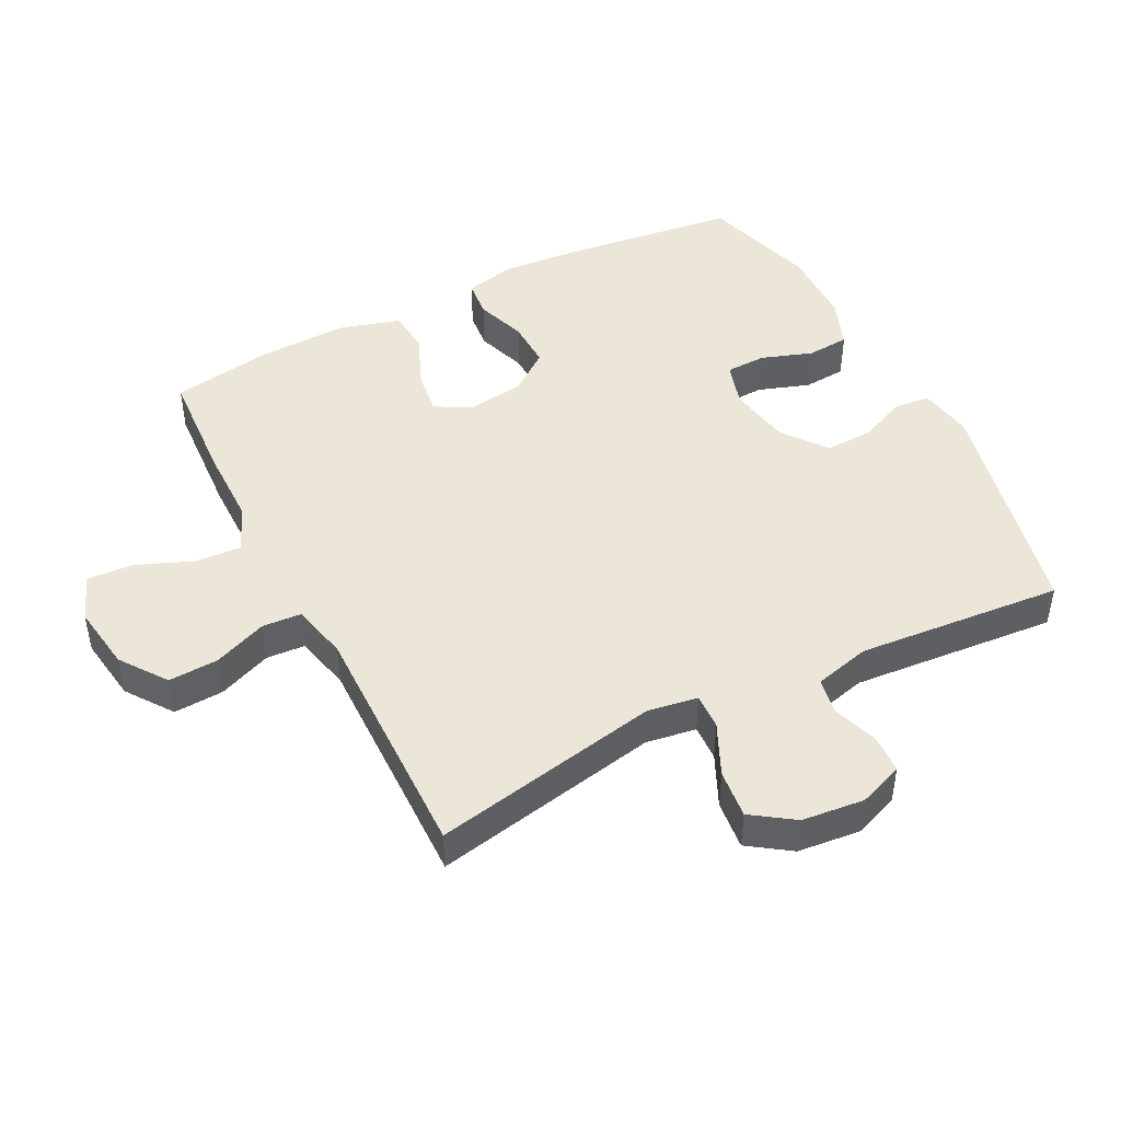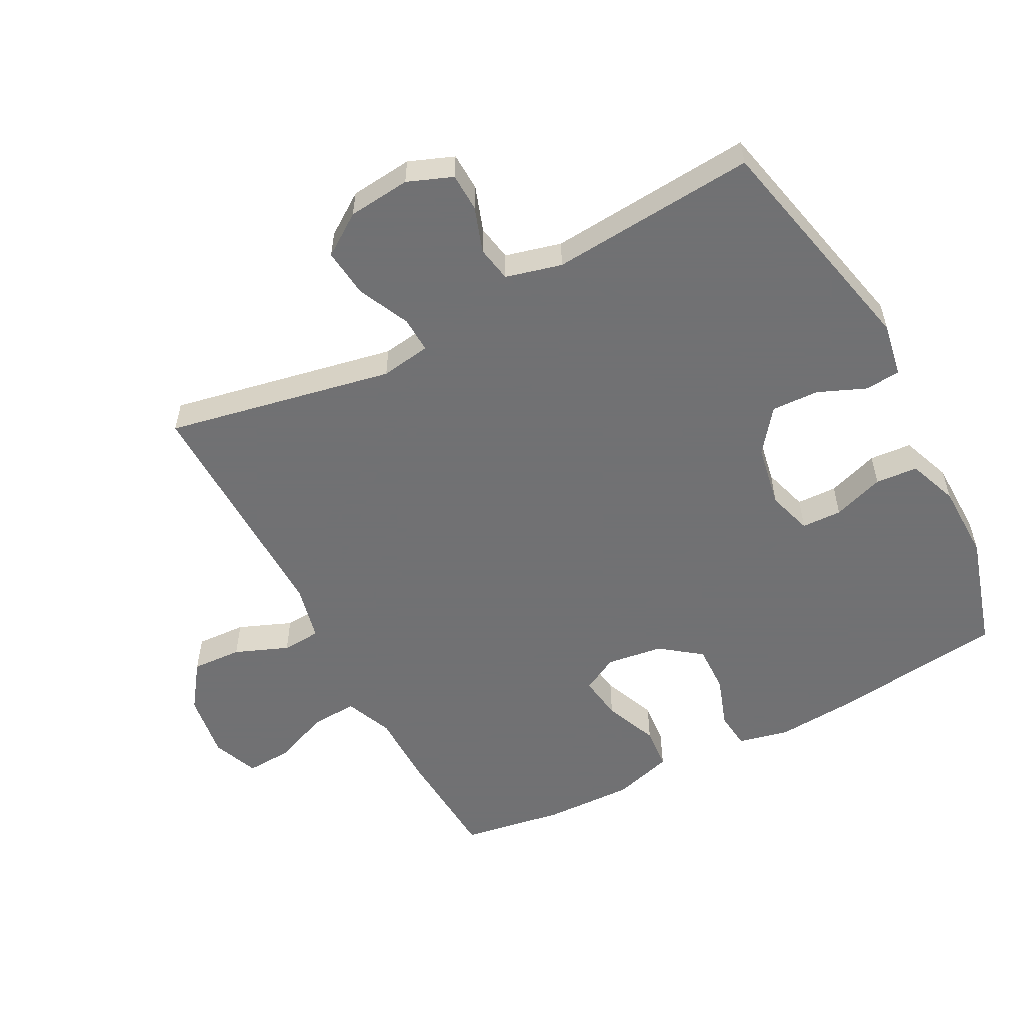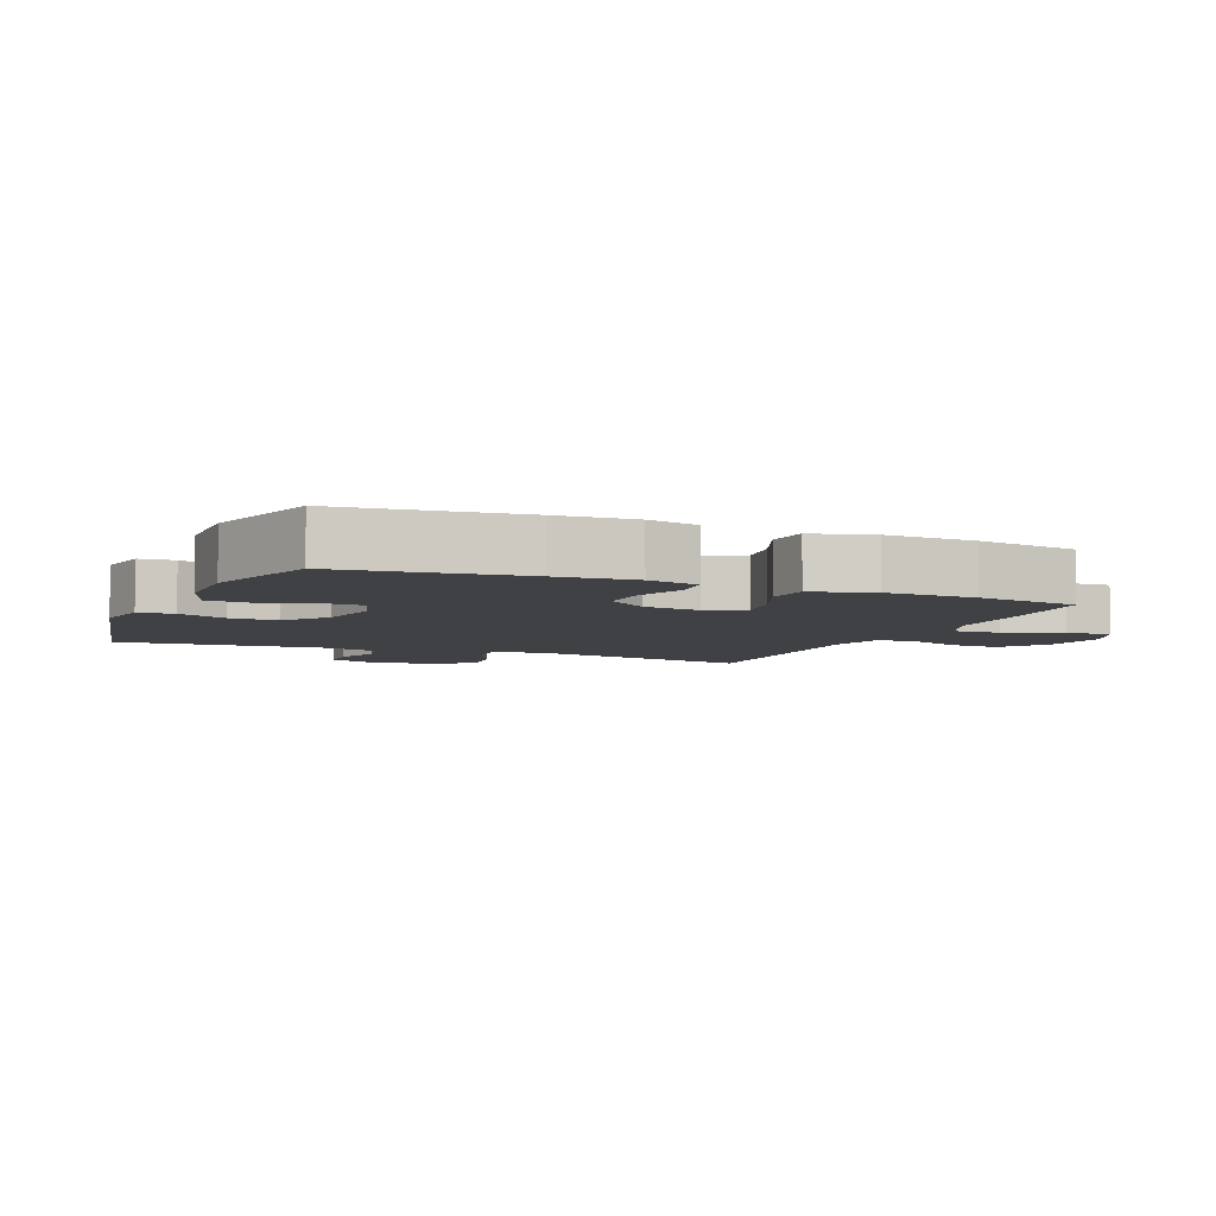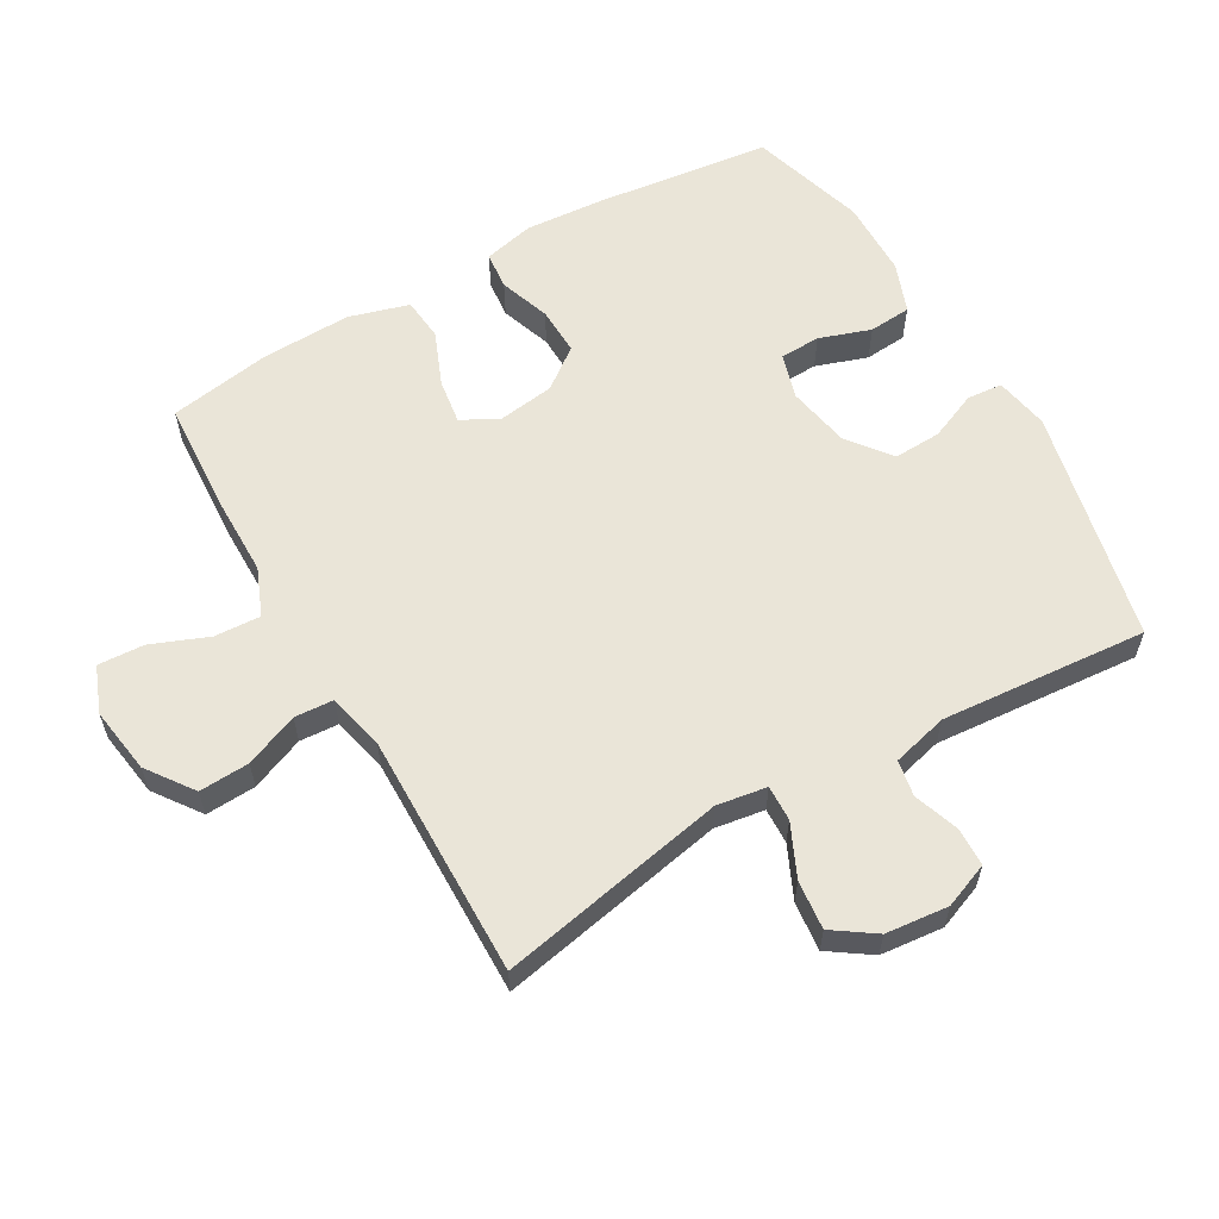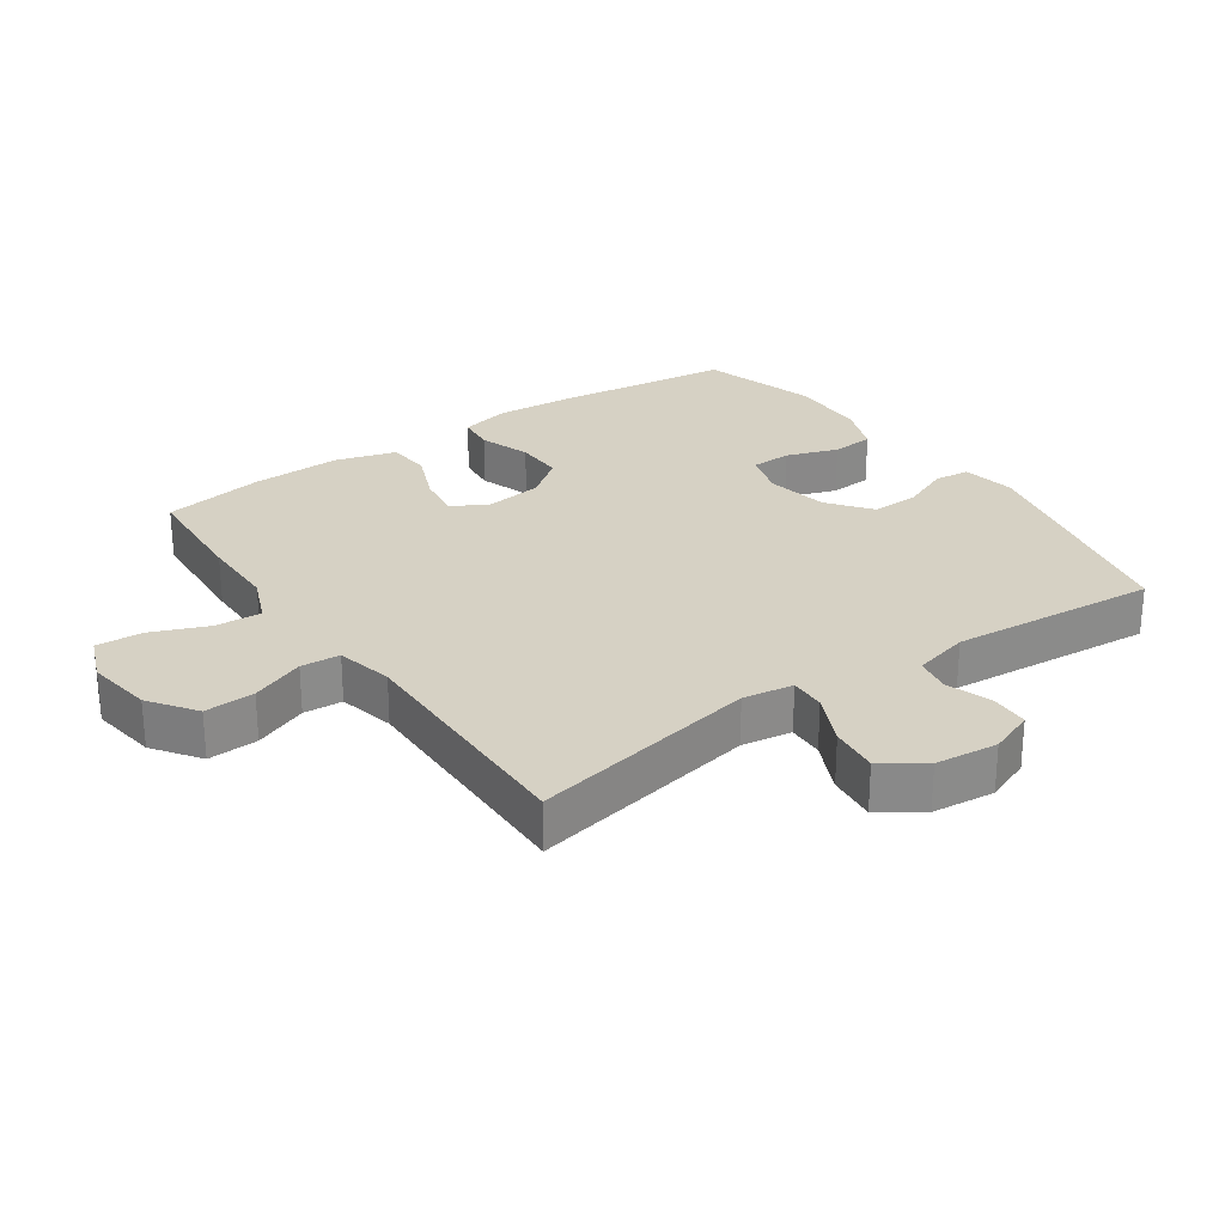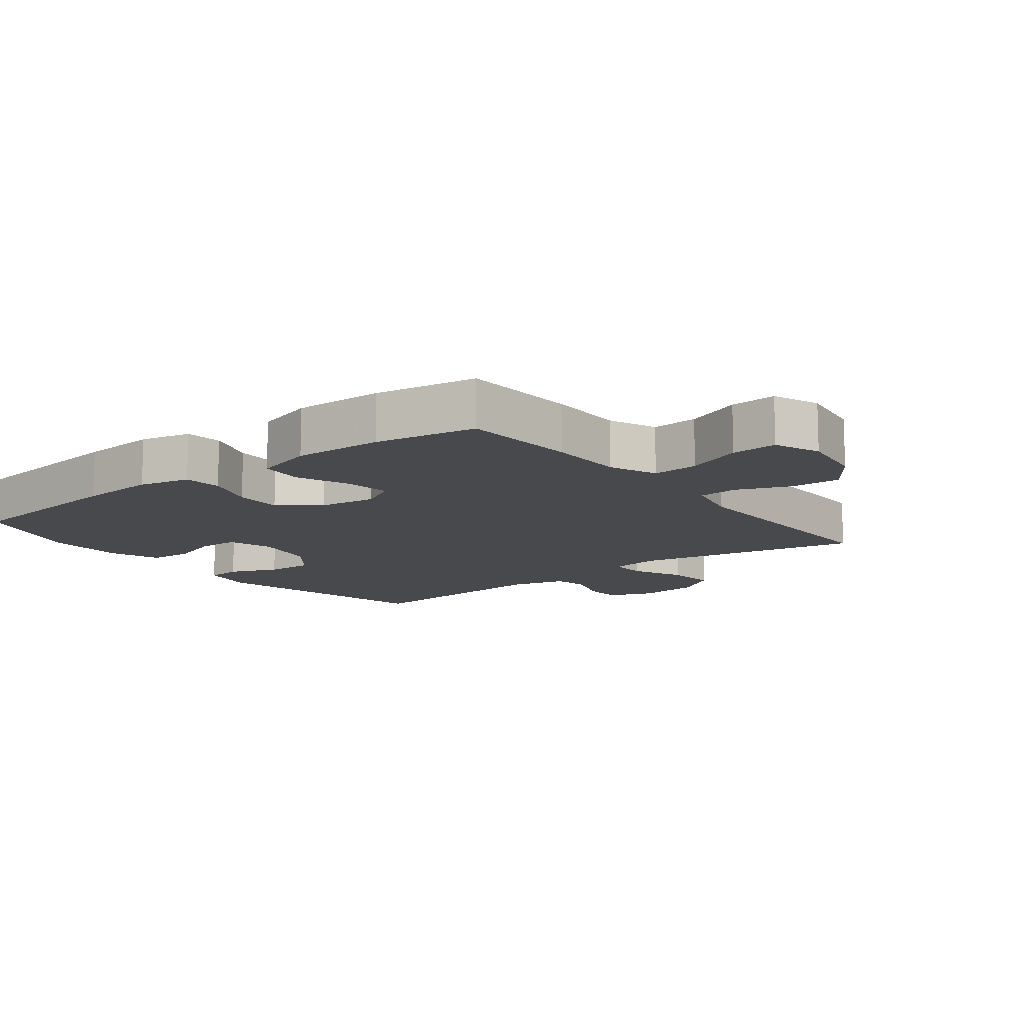
<metadata>
{"format":"obj","ext":"obj","renderer":"f3d","projection":"perspective","resolution":1024,"background":"white","views":[{"elev":46.1,"azim":-117.0,"up":"+Y"},{"elev":-55.3,"azim":-62.2,"up":"+Y"},{"elev":-5.8,"azim":67.0,"up":"+Y"},{"elev":59.6,"azim":-120.0,"up":"+Y"},{"elev":27.0,"azim":-124.7,"up":"+Y"},{"elev":-12.1,"azim":127.8,"up":"+Y"}]}
</metadata>
<code>
v 0.5 0.07 -0.5
v 0.321 0.07 -0.511
v 0.204 0.07 -0.512
v 0.131 0.07 -0.542
v 0.135 0.07 -0.613
v 0.17 0.07 -0.7
v 0.174 0.07 -0.771
v 0.103 0.07 -0.799
v 0.001 0.07 -0.784
v -0.07 0.07 -0.733
v -0.066 0.07 -0.656
v -0.033 0.07 -0.574
v -0.037 0.07 -0.514
v -0.124 0.07 -0.494
v -0.5 0.07 -0.5
v -0.431 0.07 -0.15
v -0.443 0.07 -0.073
v -0.498 0.07 -0.075
v -0.578 0.07 -0.112
v -0.653 0.07 -0.12
v -0.697 0.07 -0.056
v -0.707 0.07 0.04
v -0.68 0.07 0.109
v -0.621 0.07 0.111
v -0.551 0.07 0.087
v -0.496 0.07 0.097
v -0.474 0.07 0.183
v -0.5 0.07 0.5
v -0.14 0.07 0.58
v -0.057 0.07 0.565
v -0.052 0.07 0.511
v -0.083 0.07 0.437
v -0.086 0.07 0.364
v -0.02 0.07 0.313
v 0.077 0.07 0.295
v 0.146 0.07 0.316
v 0.148 0.07 0.378
v 0.121 0.07 0.457
v 0.126 0.07 0.522
v 0.203 0.07 0.551
v 0.322 0.07 0.553
v 0.5 0.07 0.5
v 0.533 0.07 0.228
v 0.542 0.07 0.109
v 0.524 0.07 0.031
v 0.466 0.07 0.025
v 0.388 0.07 0.052
v 0.314 0.07 0.054
v 0.267 0.07 -0.008
v 0.255 0.07 -0.095
v 0.285 0.07 -0.151
v 0.354 0.07 -0.141
v 0.437 0.07 -0.107
v 0.503 0.07 -0.113
v 0.53 0.07 -0.205
v 0.526 0.07 -0.343
v 0.5 0 -0.5
v 0.321 0 -0.511
v 0.204 0 -0.512
v 0.131 0 -0.542
v 0.135 0 -0.613
v 0.17 0 -0.7
v 0.174 0 -0.771
v 0.103 0 -0.799
v 0.001 0 -0.784
v -0.07 0 -0.733
v -0.066 0 -0.656
v -0.033 0 -0.574
v -0.037 0 -0.514
v -0.124 0 -0.494
v -0.5 0 -0.5
v -0.431 0 -0.15
v -0.443 0 -0.073
v -0.498 0 -0.075
v -0.578 0 -0.112
v -0.653 0 -0.12
v -0.697 0 -0.056
v -0.707 0 0.04
v -0.68 0 0.109
v -0.621 0 0.111
v -0.551 0 0.087
v -0.496 0 0.097
v -0.474 0 0.183
v -0.5 0 0.5
v -0.14 0 0.58
v -0.057 0 0.565
v -0.052 0 0.511
v -0.083 0 0.437
v -0.086 0 0.364
v -0.02 0 0.313
v 0.077 0 0.295
v 0.146 0 0.316
v 0.148 0 0.378
v 0.121 0 0.457
v 0.126 0 0.522
v 0.203 0 0.551
v 0.322 0 0.553
v 0.5 0 0.5
v 0.533 0 0.228
v 0.542 0 0.109
v 0.524 0 0.031
v 0.466 0 0.025
v 0.388 0 0.052
v 0.314 0 0.054
v 0.267 0 -0.008
v 0.255 0 -0.095
v 0.285 0 -0.151
v 0.354 0 -0.141
v 0.437 0 -0.107
v 0.503 0 -0.113
v 0.53 0 -0.205
v 0.526 0 -0.343
f 52 53 54 55
f 51 52 55 56
f 44 45 46 47
f 44 47 48
f 43 44 48
f 42 43 48
f 41 42 48 49
f 37 38 39 40
f 36 37 40 41
f 29 30 31 32
f 27 28 29 32
f 26 27 32 33
f 22 23 24 25
f 22 25 26
f 21 22 26
f 18 19 20 21
f 17 18 21 26
f 14 15 16
f 13 14 16 17
f 9 10 11 12
f 9 12 13
f 8 9 13
f 5 6 7 8
f 4 5 8 13
f 3 4 13 17
f 51 56 1 2
f 50 51 2 3
f 36 41 49 50
f 35 36 50 3
f 34 35 3 17
f 17 26 33 34
f 111 110 109 108
f 112 111 108 107
f 103 102 101 100
f 104 103 100
f 104 100 99
f 104 99 98
f 105 104 98 97
f 96 95 94 93
f 97 96 93 92
f 88 87 86 85
f 88 85 84 83
f 89 88 83 82
f 81 80 79 78
f 82 81 78
f 82 78 77
f 77 76 75 74
f 82 77 74 73
f 72 71 70
f 73 72 70 69
f 68 67 66 65
f 69 68 65
f 69 65 64
f 64 63 62 61
f 69 64 61 60
f 73 69 60 59
f 58 57 112 107
f 59 58 107 106
f 106 105 97 92
f 59 106 92 91
f 73 59 91 90
f 90 89 82 73
f 1 57 58 2
f 2 58 59 3
f 3 59 60 4
f 4 60 61 5
f 5 61 62 6
f 6 62 63 7
f 7 63 64 8
f 8 64 65 9
f 9 65 66 10
f 10 66 67 11
f 11 67 68 12
f 12 68 69 13
f 13 69 70 14
f 14 70 71 15
f 15 71 72 16
f 16 72 73 17
f 17 73 74 18
f 18 74 75 19
f 19 75 76 20
f 20 76 77 21
f 21 77 78 22
f 22 78 79 23
f 23 79 80 24
f 24 80 81 25
f 25 81 82 26
f 26 82 83 27
f 27 83 84 28
f 28 84 85 29
f 29 85 86 30
f 30 86 87 31
f 31 87 88 32
f 32 88 89 33
f 33 89 90 34
f 34 90 91 35
f 35 91 92 36
f 36 92 93 37
f 37 93 94 38
f 38 94 95 39
f 39 95 96 40
f 40 96 97 41
f 41 97 98 42
f 42 98 99 43
f 43 99 100 44
f 44 100 101 45
f 45 101 102 46
f 46 102 103 47
f 47 103 104 48
f 48 104 105 49
f 49 105 106 50
f 50 106 107 51
f 51 107 108 52
f 52 108 109 53
f 53 109 110 54
f 54 110 111 55
f 55 111 112 56
f 56 112 57 1

</code>
